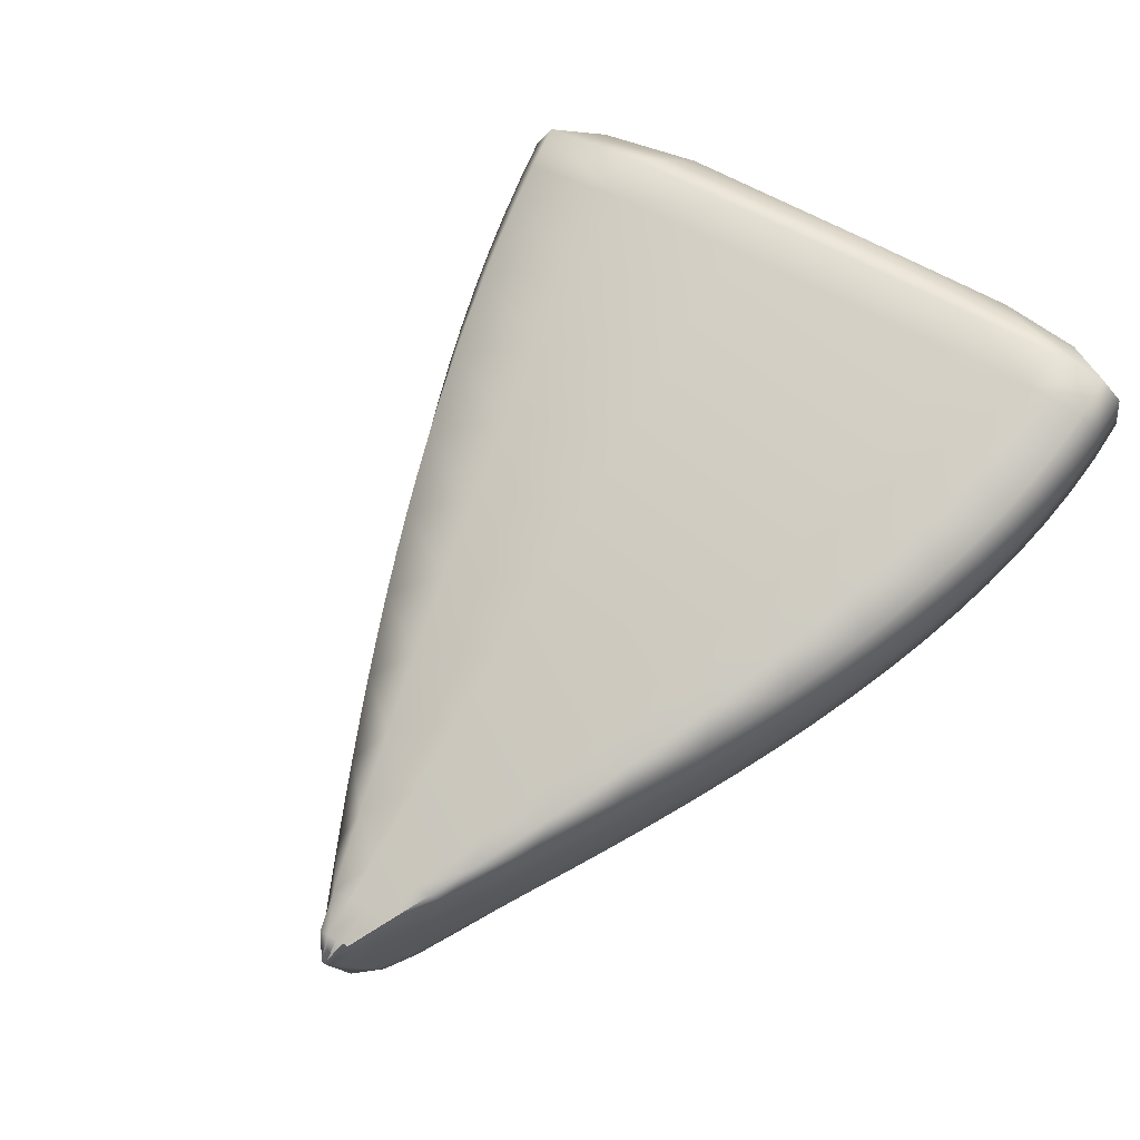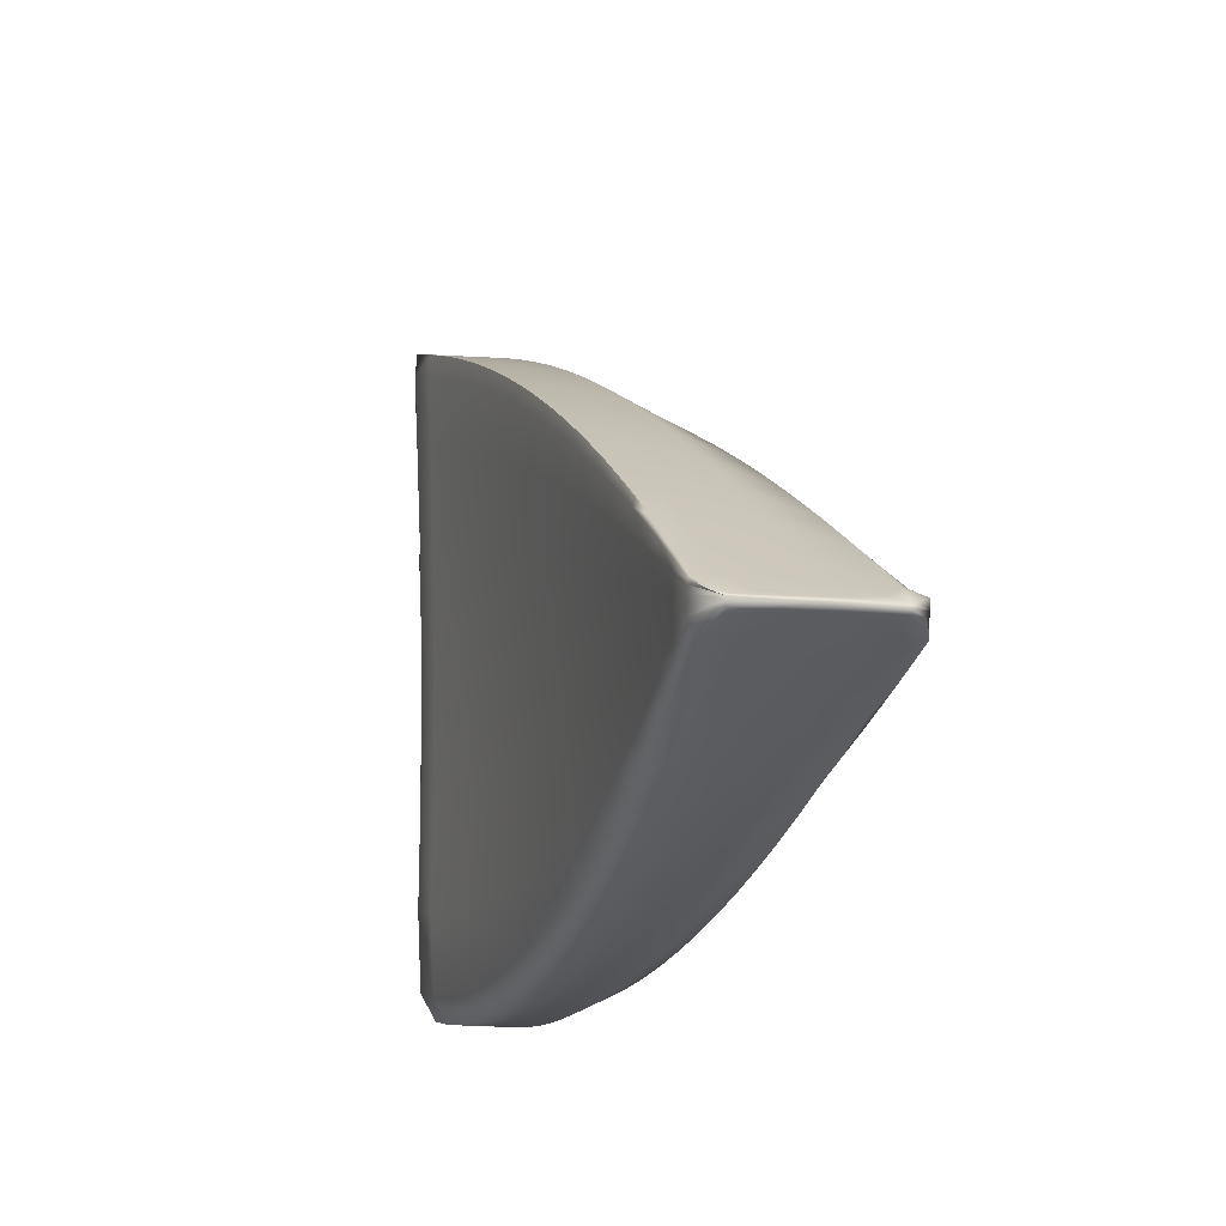
<metadata>
{"format":"obj","ext":"obj","renderer":"f3d","projection":"perspective","resolution":1024,"background":"white","views":[{"elev":61.7,"azim":-47.3,"up":"+Z"},{"elev":-12.9,"azim":-130.3,"up":"+Y"}]}
</metadata>
<code>
v -3.011 2.188 0.179
v -4.24 1.644 -0.2268
v -3.626 2.032 0.02382
v -3.423 1.321 -0.09048
v -2.851 1.364 0.1247
v -3.547 2.031 -0.2026
v -2.967 2.2 0.008067
v -3.262 2.195 0.1301
v -3.197 2.196 -0.08439
v -3.214 2.233 -0.05246
v -2.985 2.252 0.04359
v -3.132 2.24 0.1647
v -3.089 2.28 -0.0142
v -3.073 2.241 -0.04514
v -3.387 2.145 0.09507
v -3.318 2.145 -0.1237
v -3.336 2.18 -0.09067
v -3.566 2.059 -0.1671
v -3.509 2.091 0.05966
v -3.453 2.122 -0.1289
v -3.434 2.09 -0.1631
v -3.049 1.269 0.04826
v -2.936 1.971 0.04143
v -3.159 1.944 -0.0445
v -3.036 1.978 -0.004257
v -2.888 1.629 0.08543
v -3.099 1.568 0.006747
v -2.976 1.588 0.04754
v -2.928 1.276 0.08844
v -3.514 1.837 -0.1718
v -3.28 1.908 -0.08591
v -3.398 1.873 -0.1283
v -3.173 1.275 0.004951
v -3.22 1.556 -0.03649
v -3.462 1.55 -0.1296
v -3.342 1.55 -0.08197
v -3.297 1.293 -0.04133
v -3.489 1.31 0.1126
v -2.886 1.343 0.2703
v -3.1 1.253 0.2324
v -2.858 1.305 0.191
v -3.064 1.227 0.1261
v -2.941 1.233 0.164
v -2.975 1.26 0.267
v -3.228 1.26 0.1951
v -3.189 1.236 0.08531
v -3.444 1.289 -0.004963
v -3.316 1.257 0.04159
v -3.358 1.28 0.1552
v -2.923 1.537 0.2793
v -3.145 1.463 0.2355
v -3.018 1.478 0.2701
v -2.976 1.875 0.2513
v -3.21 1.831 0.2031
v -3.082 1.861 0.2379
v -3.529 1.471 0.1177
v -3.272 1.457 0.1984
v -3.401 1.46 0.1591
v -3.337 1.803 0.1666
v -3.585 1.753 0.08943
v -3.462 1.777 0.1287
v -4.151 1.609 -0.4093
v -3.96 1.838 -0.08735
v -3.799 1.452 -0.2546
v -3.866 1.834 -0.3238
v -3.74 1.97 -0.01253
v -3.656 1.968 -0.2424
v -3.675 1.993 -0.2056
v -3.885 1.85 -0.2842
v -3.851 1.905 -0.04954
v -3.782 1.923 -0.2446
v -3.762 1.902 -0.2828
v -3.846 1.73 -0.3081
v -3.627 1.802 -0.2162
v -3.738 1.766 -0.2616
v -3.548 1.358 -0.1424
v -3.582 1.554 -0.1791
v -3.818 1.575 -0.2841
v -3.7 1.563 -0.2307
v -3.674 1.402 -0.1972
v -4.15 1.638 -0.429
v -4.067 1.77 -0.1261
v -3.967 1.764 -0.3657
v -3.987 1.775 -0.3248
v -4.173 1.641 -0.3771
v -4.172 1.7 -0.1661
v -4.086 1.7 -0.3665
v -4.067 1.693 -0.4089
v -4.147 1.63 -0.43
v -3.954 1.694 -0.3558
v -4.059 1.657 -0.4048
v -3.924 1.506 -0.3146
v -3.934 1.589 -0.3393
v -4.145 1.618 -0.4281
v -4.05 1.605 -0.3963
v -4.047 1.563 -0.3772
v -3.886 1.449 -0.03038
v -3.621 1.349 0.06755
v -3.573 1.331 -0.05433
v -3.832 1.436 -0.1614
v -3.703 1.38 -0.1065
v -3.754 1.396 0.01988
v -3.912 1.536 -0.01921
v -3.657 1.487 0.07409
v -3.785 1.51 0.02845
v -3.706 1.73 0.04882
v -3.943 1.688 -0.03629
v -3.825 1.709 0.006912
v -4.241 1.615 -0.208
v -4.018 1.506 -0.08317
v -3.96 1.496 -0.219
v -4.189 1.611 -0.3225
v -4.088 1.56 -0.2792
v -4.15 1.567 -0.1385
v -4.255 1.622 -0.1794
v -4.039 1.565 -0.06887
v -4.165 1.597 -0.1205
v -4.06 1.668 -0.08081
v -4.257 1.634 -0.1808
v -4.176 1.649 -0.1267
v -4.26 1.635 -0.2078
v -4.224 1.664 -0.1866
v -4.182 1.678 -0.1303
v -4.233 1.64 -0.1502
v -3.615 1.912 0.07051
v -3.568 2.062 0.0418
v -3.495 1.955 0.1078
v -3.523 1.764 0.1092
v -3.437 1.416 -0.1124
v -3.36 1.306 -0.06555
v -3.314 1.4 -0.06354
v -3.402 1.549 -0.1055
v -3.553 2.057 -0.2024
v -3.491 2.061 -0.1828
v -3.441 2.119 -0.1636
v -3.51 2.091 -0.148
v -3.204 2.23 -0.08587
v -3.136 2.219 -0.06475
v -3.079 2.276 -0.04688
v -3.152 2.257 -0.03333
v -3.197 2.218 0.1475
v -3.243 2.241 0.03588
v -3.115 2.287 0.07222
v -3.066 2.26 0.1819
v -3.024 2.3 0.004925
v -2.98 2.184 0.1194
v -3.009 2.261 -0.02557
v -2.955 2.177 0.03168
v -3.324 2.177 -0.1248
v -3.258 2.171 -0.104
v -3.276 2.207 -0.07157
v -3.325 2.171 0.1126
v -3.366 2.188 -0.000527
v -3.6 2.066 -0.07369
v -3.485 2.129 -0.03702
v -3.448 2.118 0.07741
v -3.395 2.152 -0.1098
v -3.377 2.118 -0.1434
v -2.989 1.271 0.06875
v -2.947 1.406 0.06701
v -3.037 1.577 0.02746
v -3.069 1.393 0.02633
v -3.182 2.095 -0.06863
v -3.098 1.961 -0.02422
v -3.058 2.136 -0.0289
v -2.94 2.069 0.04417
v -2.973 1.996 0.01536
v -3.13 1.76 -0.01786
v -3.007 1.787 0.02279
v -2.904 1.803 0.08151
v -2.916 1.6 0.06692
v -2.869 1.285 0.1073
v -2.861 1.511 0.1152
v -3.534 1.953 -0.1908
v -3.456 1.855 -0.1499
v -3.42 2.003 -0.1496
v -3.22 1.926 -0.06507
v -3.303 2.05 -0.1089
v -3.34 1.891 -0.107
v -3.111 1.27 0.02698
v -3.16 1.561 -0.01458
v -3.191 1.392 -0.01725
v -3.252 1.736 -0.06035
v -3.489 1.697 -0.1502
v -3.371 1.715 -0.1045
v -3.281 1.552 -0.05896
v -3.235 1.282 -0.01782
v -3.467 1.289 0.05991
v -3.424 1.293 0.1342
v -3.337 1.257 0.1043
v -3.38 1.272 0.01867
v -3.037 1.255 0.2501
v -2.957 1.233 0.2208
v -3.002 1.228 0.1454
v -3.081 1.227 0.1848
v -3.051 1.227 0.08092
v -2.929 1.233 0.1201
v -2.848 1.379 0.1553
v -2.881 1.241 0.1817
v -2.913 1.269 0.2833
v -2.868 1.38 0.2289
v -3.164 1.255 0.2141
v -3.126 1.23 0.1061
v -3.208 1.235 0.1459
v -3.175 1.236 0.0386
v -3.427 1.289 -0.05497
v -3.3 1.257 -0.006724
v -3.252 1.245 0.06381
v -3.293 1.268 0.1754
v -3.116 2.076 0.2141
v -3.146 1.845 0.2207
v -3.245 2.038 0.1797
v -3.121 1.334 0.2441
v -3.081 1.47 0.2531
v -2.994 1.344 0.2785
v -2.894 1.466 0.2704
v -2.955 1.49 0.2865
v -3.176 1.634 0.2219
v -3.048 1.656 0.2567
v -2.932 1.703 0.2533
v -3.017 1.877 0.2546
v -2.98 2.023 0.2226
v -3.509 1.372 0.126
v -3.465 1.465 0.1387
v -3.378 1.349 0.1678
v -3.208 1.459 0.2173
v -3.249 1.336 0.2072
v -3.336 1.458 0.1791
v -3.274 1.816 0.1851
v -3.371 1.998 0.1442
v -3.303 1.618 0.185
v -3.555 1.602 0.1054
v -3.429 1.607 0.1461
v -3.4 1.79 0.1479
v -4.163 1.617 -0.4161
v -4.109 1.592 -0.4094
v -4.045 1.58 -0.3925
v -4.107 1.613 -0.4255
v -3.804 1.503 -0.2736
v -3.736 1.426 -0.2255
v -3.682 1.469 -0.2175
v -3.759 1.569 -0.2571
v -3.87 1.848 -0.3212
v -3.814 1.868 -0.3032
v -3.767 1.92 -0.281
v -3.834 1.887 -0.2643
v -3.662 1.99 -0.2415
v -3.602 1.999 -0.2225
v -3.621 2.026 -0.1863
v -3.684 2.001 0.005717
v -3.711 1.999 -0.1107
v -3.906 1.872 -0.06833
v -3.925 1.855 -0.1865
v -3.82 1.928 -0.1482
v -3.796 1.938 -0.03095
v -3.729 1.958 -0.225
v -3.71 1.935 -0.2625
v -3.858 1.792 -0.3184
v -3.792 1.748 -0.2847
v -3.752 1.847 -0.2751
v -3.571 1.819 -0.1938
v -3.644 1.901 -0.2326
v -3.682 1.784 -0.2388
v -3.485 1.338 -0.1161
v -3.522 1.552 -0.1541
v -3.56 1.439 -0.1637
v -3.605 1.681 -0.1974
v -3.833 1.654 -0.2961
v -3.72 1.666 -0.246
v -3.641 1.558 -0.2047
v -3.611 1.379 -0.1695
v -4.168 1.632 -0.4134
v -4.116 1.657 -0.431
v -4.07 1.698 -0.4046
v -4.136 1.661 -0.3879
v -3.971 1.774 -0.3623
v -3.917 1.799 -0.3446
v -3.936 1.813 -0.3044
v -4.014 1.804 -0.1066
v -4.029 1.78 -0.2256
v -4.216 1.636 -0.3083
v -4.13 1.704 -0.266
v -4.119 1.735 -0.146
v -4.037 1.738 -0.3455
v -4.017 1.729 -0.3871
v -4.166 1.63 -0.4181
v -4.112 1.639 -0.4298
v -4.063 1.679 -0.4082
v -3.9 1.712 -0.3318
v -3.961 1.736 -0.3627
v -4.007 1.676 -0.3801
v -3.861 1.478 -0.2843
v -3.876 1.582 -0.3114
v -3.925 1.54 -0.3319
v -3.944 1.642 -0.3476
v -4.164 1.624 -0.4172
v -4.055 1.632 -0.4006
v -3.992 1.597 -0.3676
v -3.986 1.534 -0.3456
v -3.847 1.821 -0.006707
v -3.884 1.698 -0.01453
v -3.96 1.774 -0.04677
v -3.86 1.437 -0.08944
v -3.82 1.421 -0.004929
v -3.729 1.381 -0.03695
v -3.767 1.407 -0.1336
v -3.509 1.309 -0.0293
v -3.598 1.331 0.01284
v -3.555 1.328 0.09042
v -3.555 1.33 -0.1061
v -3.81 1.435 -0.2168
v -3.682 1.38 -0.1601
v -3.638 1.354 -0.08006
v -3.688 1.371 0.04404
v -3.901 1.482 -0.01368
v -3.849 1.522 0.004872
v -3.77 1.44 0.03522
v -3.639 1.402 0.08177
v -3.593 1.478 0.09613
v -3.721 1.498 0.05152
v -3.645 1.741 0.06929
v -3.732 1.867 0.03236
v -3.68 1.6 0.06297
v -3.927 1.607 -0.0269
v -3.804 1.602 0.01886
v -3.766 1.719 0.02803
v -4.227 1.619 -0.272
v -4.215 1.598 -0.167
v -4.121 1.562 -0.2023
v -4.152 1.592 -0.3103
v -3.952 1.477 -0.05646
v -3.896 1.465 -0.1898
v -3.991 1.497 -0.1446
v -3.937 1.495 -0.2763
v -4.18 1.615 -0.3768
v -4.063 1.558 -0.3384
v -4.024 1.528 -0.2488
v -4.084 1.536 -0.1105
v -4.257 1.623 -0.2062
v -4.228 1.614 -0.147
v -4.161 1.579 -0.1184
v -3.976 1.55 -0.04379
v -4.032 1.529 -0.06488
v -4.102 1.581 -0.09443
v -4.002 1.678 -0.05838
v -4.072 1.726 -0.08793
v -4.049 1.613 -0.07431
v -4.258 1.628 -0.2069
v -4.17 1.621 -0.1233
v -4.118 1.659 -0.1036
v -4.236 1.654 -0.152
v -3.555 1.934 0.08925
v -3.376 1.407 -0.08765
v -3.497 2.089 -0.183
v -3.142 2.254 -0.06638
v -3.179 2.265 0.05406
v -3.049 2.308 0.09033
v -3.014 2.297 -0.02738
v -3.265 2.204 -0.1053
v -3.305 2.215 0.01769
v -3.543 2.098 -0.05532
v -3.426 2.159 -0.01876
v -3.383 2.149 -0.1442
v -3.008 1.398 0.04705
v -3.12 2.116 -0.04869
v -2.994 2.155 -0.009288
v -3.069 1.773 0.002713
v -2.945 1.802 0.04233
v -2.887 1.416 0.08619
v -3.477 1.978 -0.1701
v -3.243 2.073 -0.08869
v -3.362 2.027 -0.1292
v -3.13 1.391 0.004886
v -3.191 1.747 -0.03888
v -3.43 1.705 -0.1272
v -3.312 1.725 -0.08222
v -3.253 1.395 -0.04007
v -3.401 1.272 0.08243
v -3.018 1.228 0.2032
v -2.989 1.228 0.1009
v -2.869 1.242 0.1385
v -2.896 1.241 0.2377
v -3.144 1.229 0.1657
v -3.112 1.23 0.06014
v -3.364 1.272 -0.03048
v -3.237 1.245 0.01631
v -3.272 1.244 0.1254
v -3.181 2.057 0.197
v -3.057 1.338 0.2616
v -2.932 1.354 0.2946
v -3.112 1.644 0.2396
v -2.984 1.669 0.2733
v -3.05 2.095 0.2309
v -3.443 1.359 0.1472
v -3.184 1.334 0.2259
v -3.313 1.342 0.1878
v -3.309 2.018 0.162
v -3.239 1.625 0.2037
v -3.492 1.604 0.126
v -3.366 1.612 0.1658
v -3.433 1.977 0.1261
v -4.105 1.601 -0.4236
v -3.743 1.485 -0.2452
v -3.819 1.884 -0.301
v -3.608 2.024 -0.2219
v -3.656 2.033 -0.09214
v -3.873 1.892 -0.1672
v -3.766 1.964 -0.1294
v -3.715 1.956 -0.2612
v -3.805 1.82 -0.2966
v -3.589 1.927 -0.2116
v -3.698 1.874 -0.2537
v -3.499 1.427 -0.1378
v -3.547 1.688 -0.1736
v -3.776 1.66 -0.2709
v -3.663 1.673 -0.2215
v -3.621 1.453 -0.1903
v -4.119 1.66 -0.4262
v -3.921 1.811 -0.3416
v -3.977 1.818 -0.2059
v -4.181 1.665 -0.2867
v -4.08 1.742 -0.2457
v -4.02 1.736 -0.3833
v -4.114 1.65 -0.4315
v -3.91 1.764 -0.3404
v -4.012 1.707 -0.3853
v -3.865 1.521 -0.3025
v -3.889 1.648 -0.3217
v -4.109 1.626 -0.4277
v -4 1.637 -0.3739
v -3.985 1.56 -0.3619
v -3.904 1.797 -0.02661
v -3.794 1.408 -0.06286
v -3.532 1.309 0.03671
v -3.491 1.309 -0.08017
v -3.746 1.407 -0.1881
v -3.619 1.354 -0.1327
v -3.663 1.355 -0.01172
v -3.836 1.46 0.01106
v -3.574 1.386 0.1042
v -3.705 1.42 0.05878
v -3.674 1.889 0.05155
v -3.618 1.6 0.0844
v -3.865 1.604 -0.003814
v -3.742 1.601 0.04113
v -3.79 1.844 0.01295
v -4.186 1.594 -0.2321
v -3.926 1.467 -0.1167
v -3.873 1.464 -0.2462
v -4.125 1.59 -0.3705
v -4 1.526 -0.3071
v -4.056 1.529 -0.1731
v -4.226 1.604 -0.1459
v -3.966 1.505 -0.03899
v -4.097 1.554 -0.09134
v -4.016 1.75 -0.06721
v -3.988 1.61 -0.0504
v -4.231 1.626 -0.1485
v -4.11 1.617 -0.09862
v -4.127 1.702 -0.109
v -4.22 1.625 -0.331
v -2.902 1.773 0.1608
f 121 351 122 2
f 122 351 123 86
f 123 351 124 120
f 124 351 121 119
f 125 352 126 3
f 126 352 127 19
f 127 352 128 61
f 128 352 125 60
f 129 353 130 4
f 130 353 131 37
f 131 353 132 36
f 132 353 129 35
f 133 354 134 6
f 134 354 135 21
f 135 354 136 20
f 136 354 133 18
f 137 355 138 9
f 138 355 139 14
f 139 355 140 13
f 140 355 137 10
f 141 356 142 8
f 142 356 140 10
f 140 356 143 13
f 143 356 141 12
f 144 357 143 12
f 143 357 145 13
f 145 357 146 11
f 146 357 144 1
f 147 358 148 7
f 148 358 145 11
f 145 358 139 13
f 139 358 147 14
f 149 359 150 16
f 150 359 137 9
f 137 359 151 10
f 151 359 149 17
f 152 360 153 15
f 153 360 151 17
f 151 360 142 10
f 142 360 152 8
f 126 361 154 3
f 154 361 136 18
f 136 361 155 20
f 155 361 126 19
f 156 362 155 19
f 155 362 157 20
f 157 362 153 17
f 153 362 156 15
f 158 363 149 16
f 149 363 157 17
f 157 363 135 20
f 135 363 158 21
f 159 364 160 29
f 160 364 161 28
f 161 364 162 27
f 162 364 159 22
f 138 365 163 9
f 163 365 164 24
f 164 365 165 25
f 165 365 138 14
f 166 366 147 7
f 147 366 165 14
f 165 366 167 25
f 167 366 166 23
f 164 367 168 24
f 168 367 161 27
f 161 367 169 28
f 169 367 164 25
f 170 368 167 23
f 167 368 169 25
f 169 368 171 28
f 171 368 170 26
f 172 369 173 5
f 173 369 171 26
f 171 369 160 28
f 160 369 172 29
f 174 370 175 30
f 175 370 176 32
f 176 370 134 21
f 134 370 174 6
f 177 371 163 24
f 163 371 150 9
f 150 371 178 16
f 178 371 177 31
f 179 372 178 31
f 178 372 158 16
f 158 372 176 21
f 176 372 179 32
f 180 373 162 22
f 162 373 181 27
f 181 373 182 34
f 182 373 180 33
f 168 374 177 24
f 177 374 183 31
f 183 374 181 34
f 181 374 168 27
f 184 375 132 35
f 132 375 185 36
f 185 375 175 32
f 175 375 184 30
f 186 376 183 34
f 183 376 179 31
f 179 376 185 32
f 185 376 186 36
f 187 377 182 33
f 182 377 186 34
f 186 377 131 36
f 131 377 187 37
f 188 378 189 38
f 189 378 190 49
f 190 378 191 48
f 191 378 188 47
f 192 379 193 44
f 193 379 194 43
f 194 379 195 42
f 195 379 192 40
f 159 380 196 22
f 196 380 194 42
f 194 380 197 43
f 197 380 159 29
f 198 381 172 5
f 172 381 197 29
f 197 381 199 43
f 199 381 198 41
f 200 382 201 39
f 201 382 199 41
f 199 382 193 43
f 193 382 200 44
f 202 383 195 40
f 195 383 203 42
f 203 383 204 46
f 204 383 202 45
f 196 384 180 22
f 180 384 205 33
f 205 384 203 46
f 203 384 196 42
f 206 385 191 47
f 191 385 207 48
f 207 385 130 37
f 130 385 206 4
f 208 386 205 46
f 205 386 187 33
f 187 386 207 37
f 207 386 208 48
f 209 387 204 45
f 204 387 208 46
f 208 387 190 48
f 190 387 209 49
f 141 388 210 12
f 210 388 211 55
f 211 388 212 54
f 212 388 141 8
f 192 389 213 40
f 213 389 214 51
f 214 389 215 52
f 215 389 192 44
f 216 390 200 39
f 200 390 215 44
f 215 390 217 52
f 217 390 216 50
f 214 391 218 51
f 218 391 211 54
f 211 391 219 55
f 219 391 214 52
f 220 392 217 50
f 217 392 219 52
f 219 392 221 55
f 221 392 220 53
f 144 393 222 1
f 222 393 221 53
f 221 393 210 55
f 210 393 144 12
f 223 394 224 56
f 224 394 225 58
f 225 394 189 49
f 189 394 223 38
f 226 395 213 51
f 213 395 202 40
f 202 395 227 45
f 227 395 226 57
f 228 396 227 57
f 227 396 209 45
f 209 396 225 49
f 225 396 228 58
f 152 397 212 8
f 212 397 229 54
f 229 397 230 59
f 230 397 152 15
f 218 398 226 51
f 226 398 231 57
f 231 398 229 59
f 229 398 218 54
f 232 399 128 60
f 128 399 233 61
f 233 399 224 58
f 224 399 232 56
f 234 400 231 59
f 231 400 228 57
f 228 400 233 58
f 233 400 234 61
f 156 401 230 15
f 230 401 234 59
f 234 401 127 61
f 127 401 156 19
f 235 402 236 62
f 236 402 237 96
f 237 402 238 95
f 238 402 235 94
f 239 403 240 64
f 240 403 241 80
f 241 403 242 79
f 242 403 239 78
f 243 404 244 65
f 244 404 245 72
f 245 404 246 71
f 246 404 243 69
f 247 405 248 67
f 248 405 133 6
f 133 405 249 18
f 249 405 247 68
f 250 406 251 66
f 251 406 249 68
f 249 406 154 18
f 154 406 250 3
f 252 407 253 63
f 253 407 246 69
f 246 407 254 71
f 254 407 252 70
f 255 408 254 70
f 254 408 256 71
f 256 408 251 68
f 251 408 255 66
f 257 409 247 67
f 247 409 256 68
f 256 409 245 71
f 245 409 257 72
f 258 410 259 73
f 259 410 260 75
f 260 410 244 72
f 244 410 258 65
f 261 411 174 30
f 174 411 248 6
f 248 411 262 67
f 262 411 261 74
f 263 412 262 74
f 262 412 257 67
f 257 412 260 72
f 260 412 263 75
f 264 413 129 4
f 129 413 265 35
f 265 413 266 77
f 266 413 264 76
f 184 414 261 30
f 261 414 267 74
f 267 414 265 77
f 265 414 184 35
f 268 415 242 78
f 242 415 269 79
f 269 415 259 75
f 259 415 268 73
f 270 416 267 77
f 267 416 263 74
f 263 416 269 75
f 269 416 270 79
f 271 417 266 76
f 266 417 270 77
f 270 417 241 79
f 241 417 271 80
f 272 418 273 81
f 273 418 274 88
f 274 418 275 87
f 275 418 272 85
f 276 419 277 83
f 277 419 243 65
f 243 419 278 69
f 278 419 276 84
f 279 420 280 82
f 280 420 278 84
f 278 420 253 69
f 253 420 279 63
f 122 421 281 2
f 281 421 275 85
f 275 421 282 87
f 282 421 122 86
f 283 422 282 86
f 282 422 284 87
f 284 422 280 84
f 280 422 283 82
f 285 423 276 83
f 276 423 284 84
f 284 423 274 87
f 274 423 285 88
f 286 424 287 89
f 287 424 288 91
f 288 424 273 88
f 273 424 286 81
f 289 425 258 73
f 258 425 277 65
f 277 425 290 83
f 290 425 289 90
f 291 426 290 90
f 290 426 285 83
f 285 426 288 88
f 288 426 291 91
f 292 427 239 64
f 239 427 293 78
f 293 427 294 93
f 294 427 292 92
f 268 428 289 73
f 289 428 295 90
f 295 428 293 93
f 293 428 268 78
f 296 429 238 94
f 238 429 297 95
f 297 429 287 91
f 287 429 296 89
f 298 430 295 93
f 295 430 291 90
f 291 430 297 91
f 297 430 298 95
f 299 431 294 92
f 294 431 298 93
f 298 431 237 95
f 237 431 299 96
f 252 432 300 70
f 300 432 301 108
f 301 432 302 107
f 302 432 252 63
f 303 433 304 97
f 304 433 305 102
f 305 433 306 101
f 306 433 303 100
f 188 434 307 47
f 307 434 308 99
f 308 434 309 98
f 309 434 188 38
f 206 435 264 4
f 264 435 310 76
f 310 435 307 99
f 307 435 206 47
f 240 436 311 64
f 311 436 306 100
f 306 436 312 101
f 312 436 240 80
f 271 437 312 80
f 312 437 313 101
f 313 437 310 99
f 310 437 271 76
f 314 438 308 98
f 308 438 313 99
f 313 438 305 101
f 305 438 314 102
f 304 439 315 97
f 315 439 316 103
f 316 439 317 105
f 317 439 304 102
f 223 440 309 38
f 309 440 318 98
f 318 440 319 104
f 319 440 223 56
f 314 441 317 102
f 317 441 320 105
f 320 441 318 104
f 318 441 314 98
f 250 442 125 3
f 125 442 321 60
f 321 442 322 106
f 322 442 250 66
f 232 443 319 56
f 319 443 323 104
f 323 443 321 106
f 321 443 232 60
f 316 444 324 103
f 324 444 301 107
f 301 444 325 108
f 325 444 316 105
f 323 445 320 104
f 320 445 325 105
f 325 445 326 108
f 326 445 323 106
f 255 446 322 66
f 322 446 326 106
f 326 446 300 108
f 300 446 255 70
f 327 447 328 109
f 328 447 329 114
f 329 447 330 113
f 330 447 327 112
f 331 448 303 97
f 303 448 332 100
f 332 448 333 111
f 333 448 331 110
f 311 449 292 64
f 292 449 334 92
f 334 449 332 111
f 332 449 311 100
f 335 450 330 112
f 330 450 336 113
f 336 450 236 96
f 236 450 335 62
f 337 451 334 111
f 334 451 299 92
f 299 451 336 96
f 336 451 337 113
f 338 452 333 110
f 333 452 337 111
f 337 452 329 113
f 329 452 338 114
f 339 453 340 115
f 340 453 341 117
f 341 453 328 114
f 328 453 339 109
f 342 454 315 103
f 315 454 331 97
f 331 454 343 110
f 343 454 342 116
f 344 455 343 116
f 343 455 338 110
f 338 455 341 114
f 341 455 344 117
f 279 456 302 63
f 302 456 345 107
f 345 456 346 118
f 346 456 279 82
f 324 457 342 103
f 342 457 347 116
f 347 457 345 118
f 345 457 324 107
f 348 458 124 119
f 124 458 349 120
f 349 458 340 117
f 340 458 348 115
f 350 459 347 118
f 347 459 344 116
f 344 459 349 117
f 349 459 350 120
f 283 460 346 82
f 346 460 350 118
f 350 460 123 120
f 123 460 283 86
f 121 461 348 119
f 348 461 339 115
f 339 461 327 109
f 327 461 335 112
f 335 461 235 62
f 235 461 296 94
f 296 461 286 89
f 286 461 272 81
f 272 461 281 85
f 281 461 121 2
f 146 462 148 11
f 148 462 166 7
f 166 462 170 23
f 170 462 173 26
f 173 462 198 5
f 198 462 201 41
f 201 462 216 39
f 216 462 220 50
f 220 462 222 53
f 222 462 146 1

</code>
